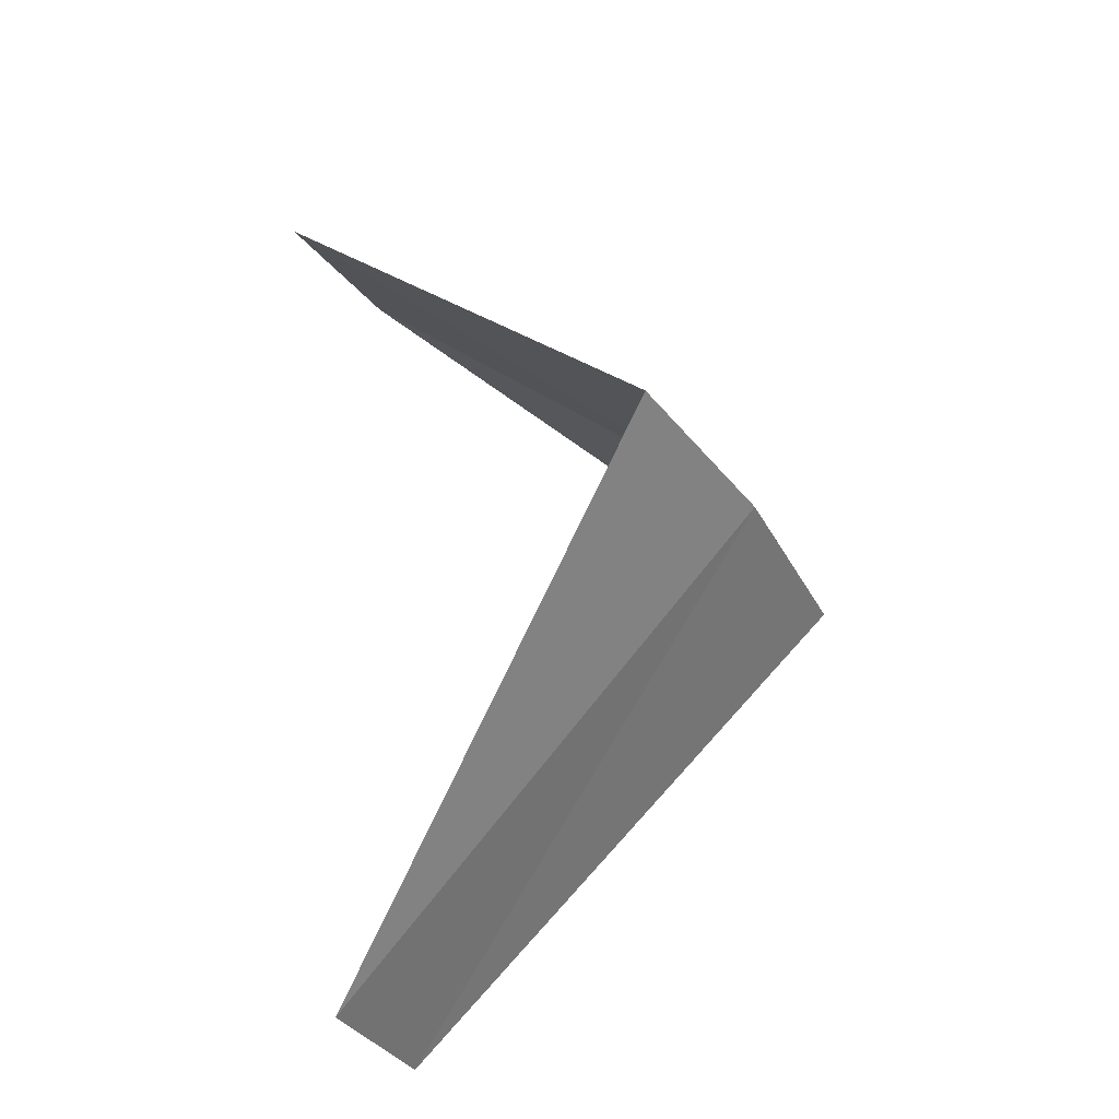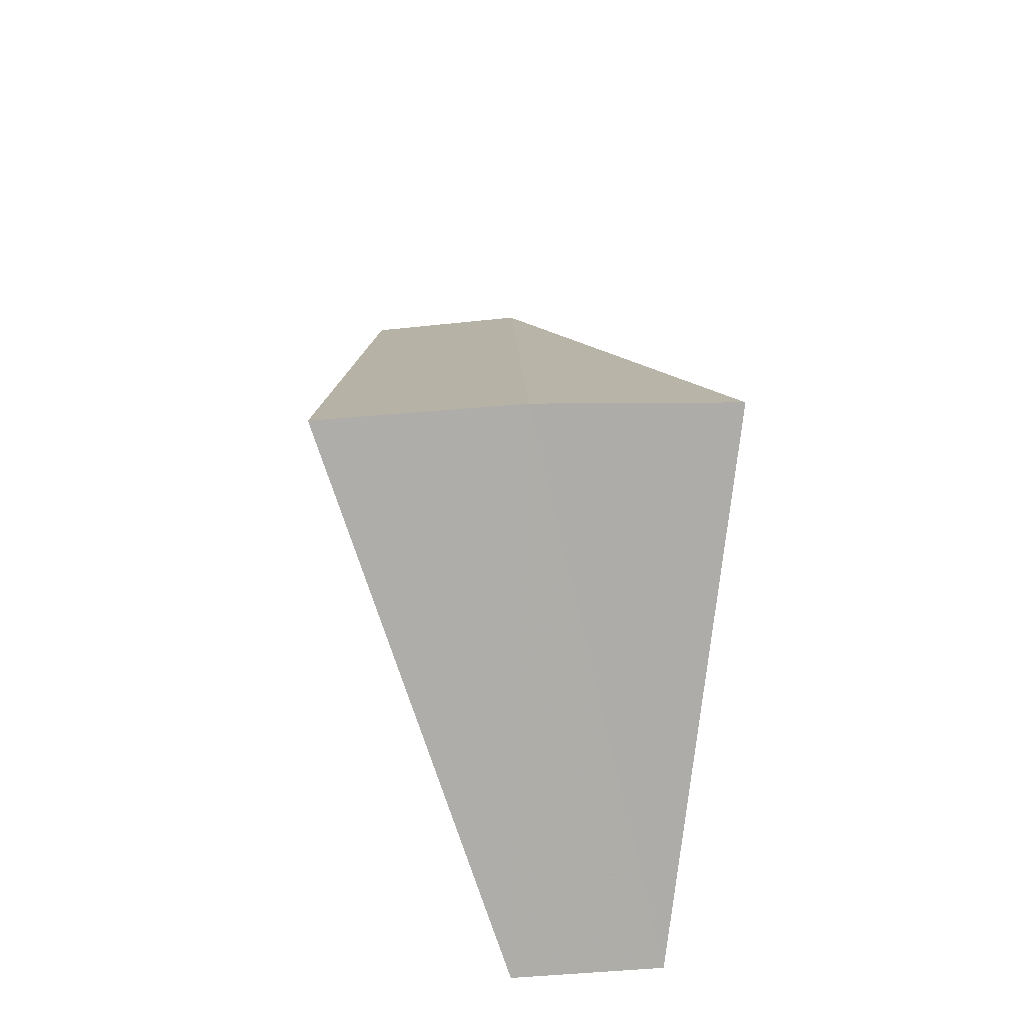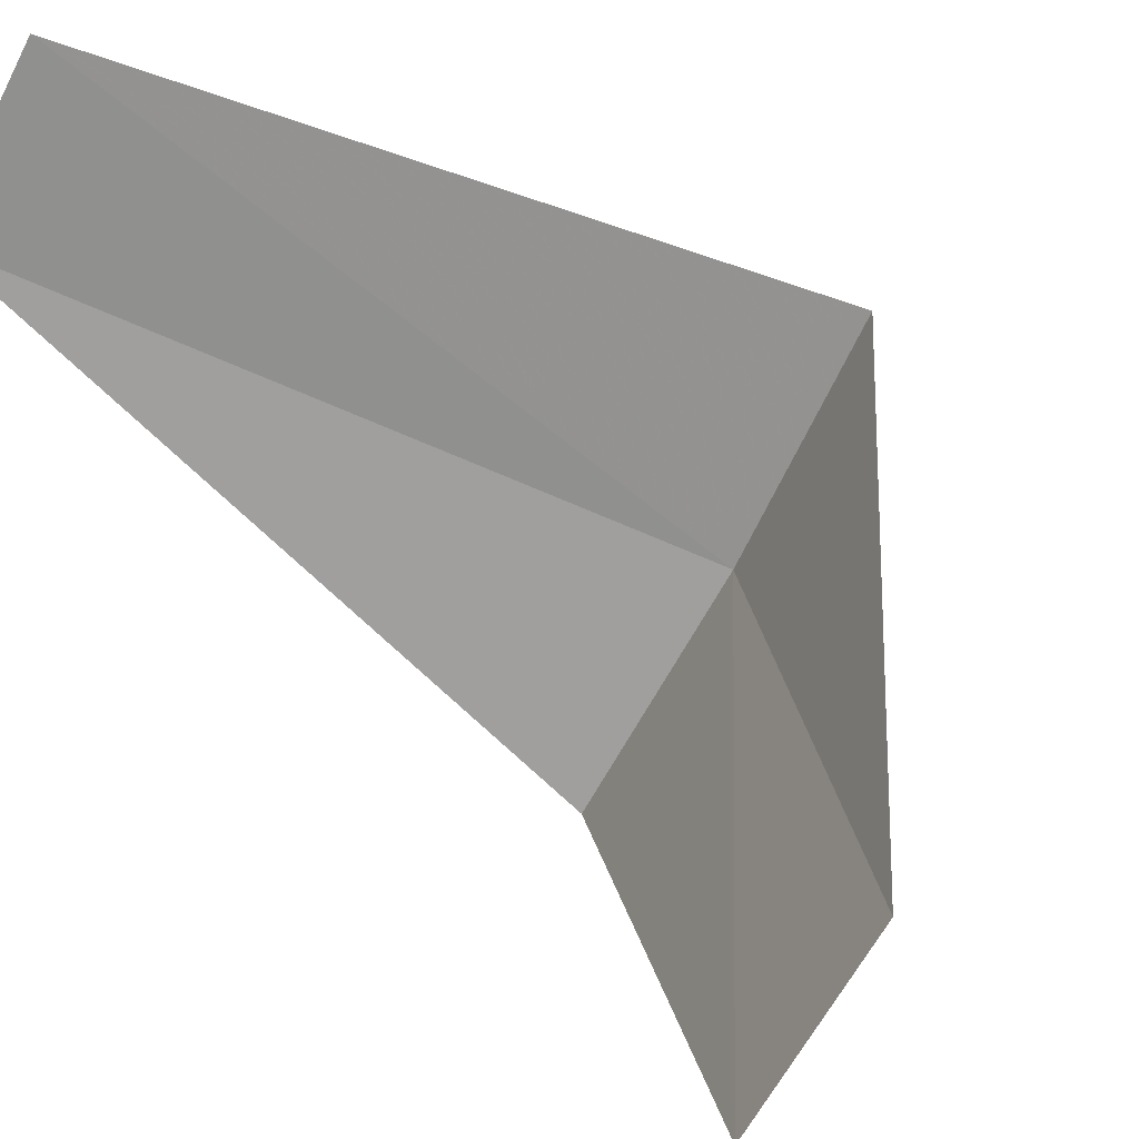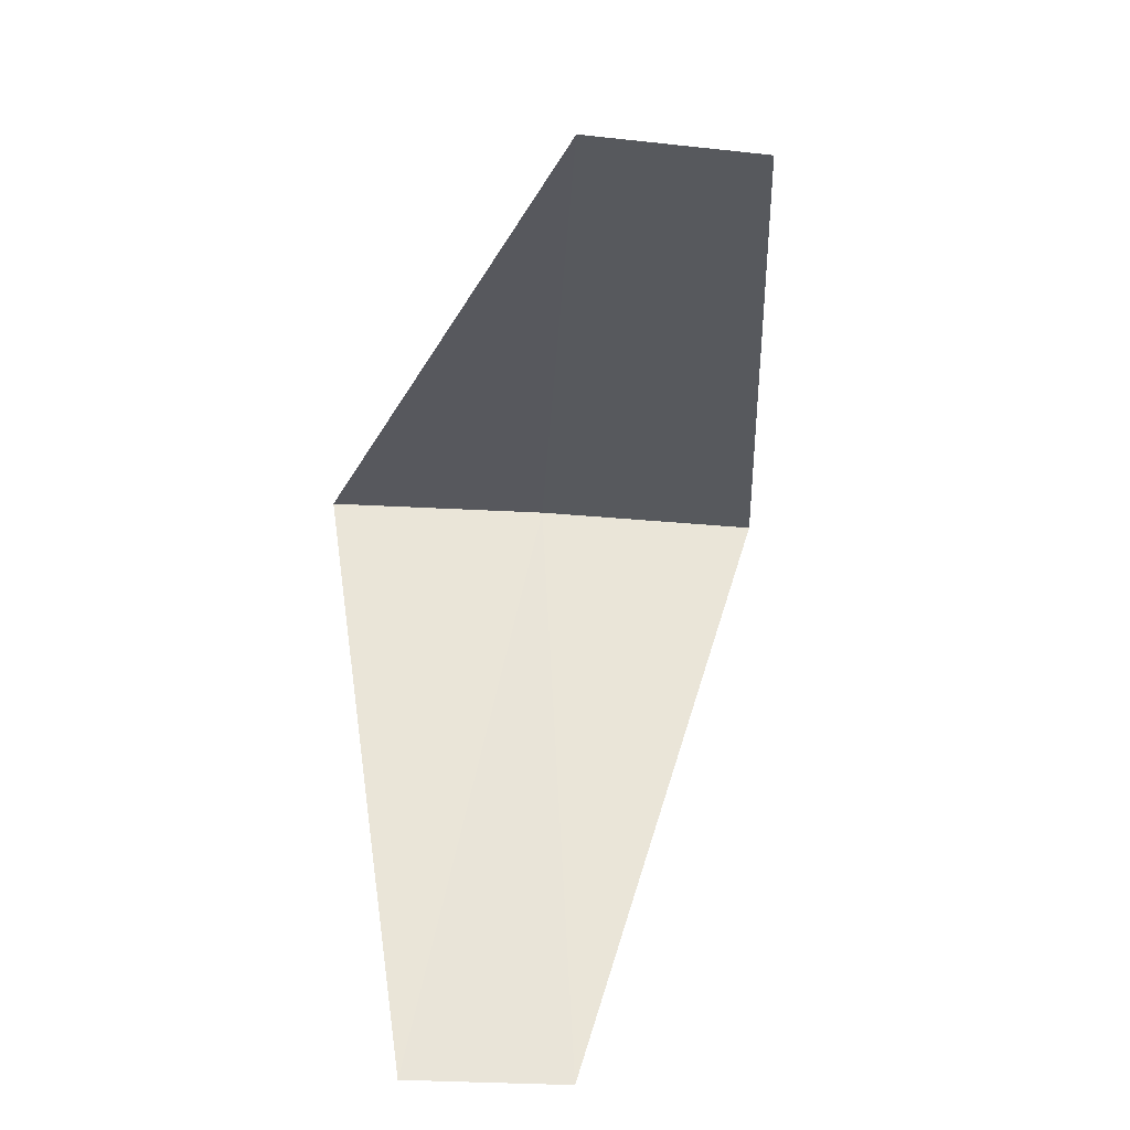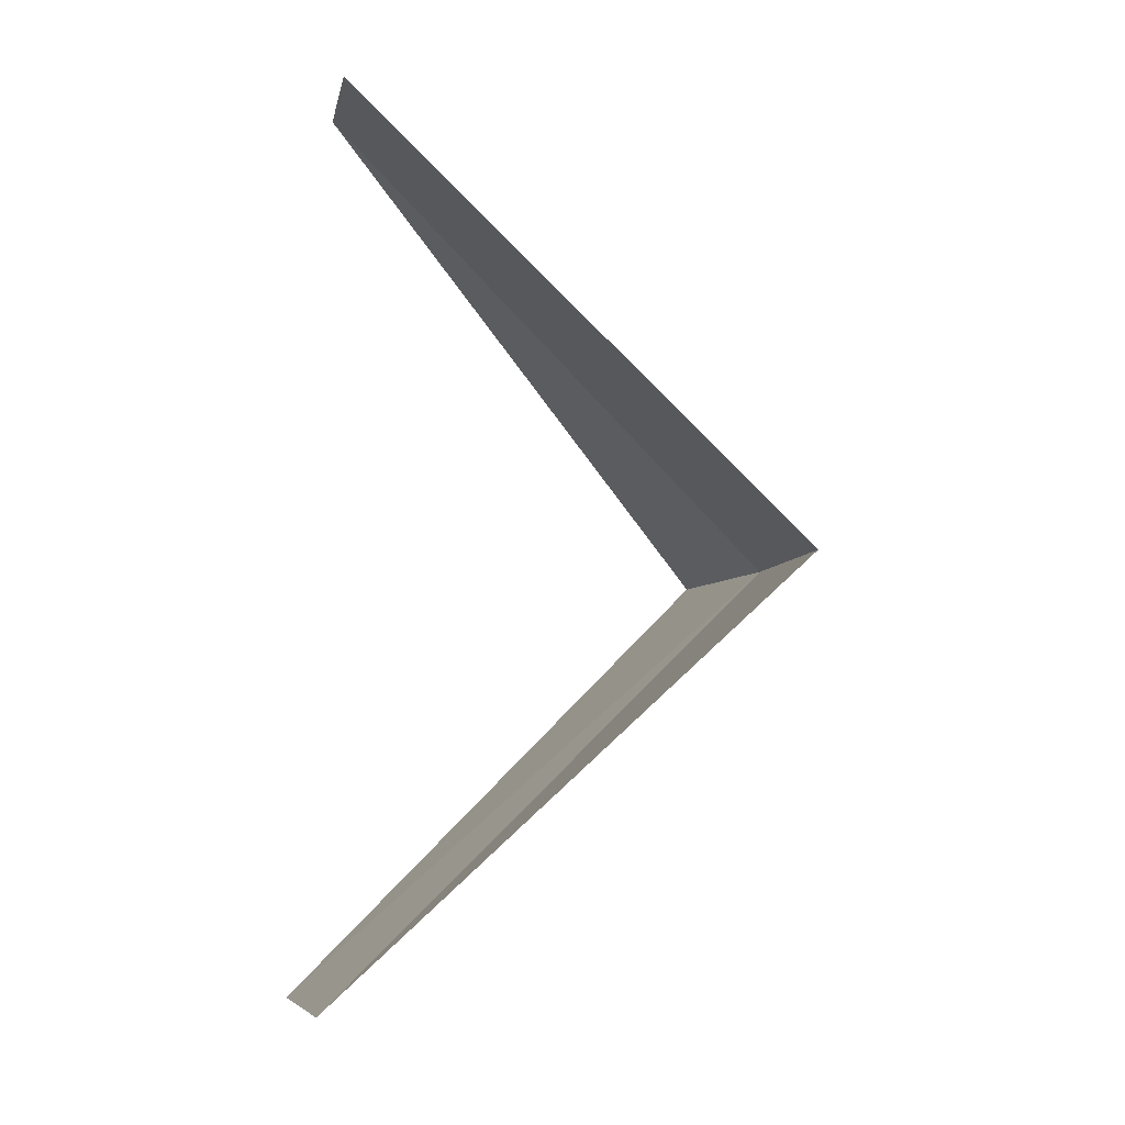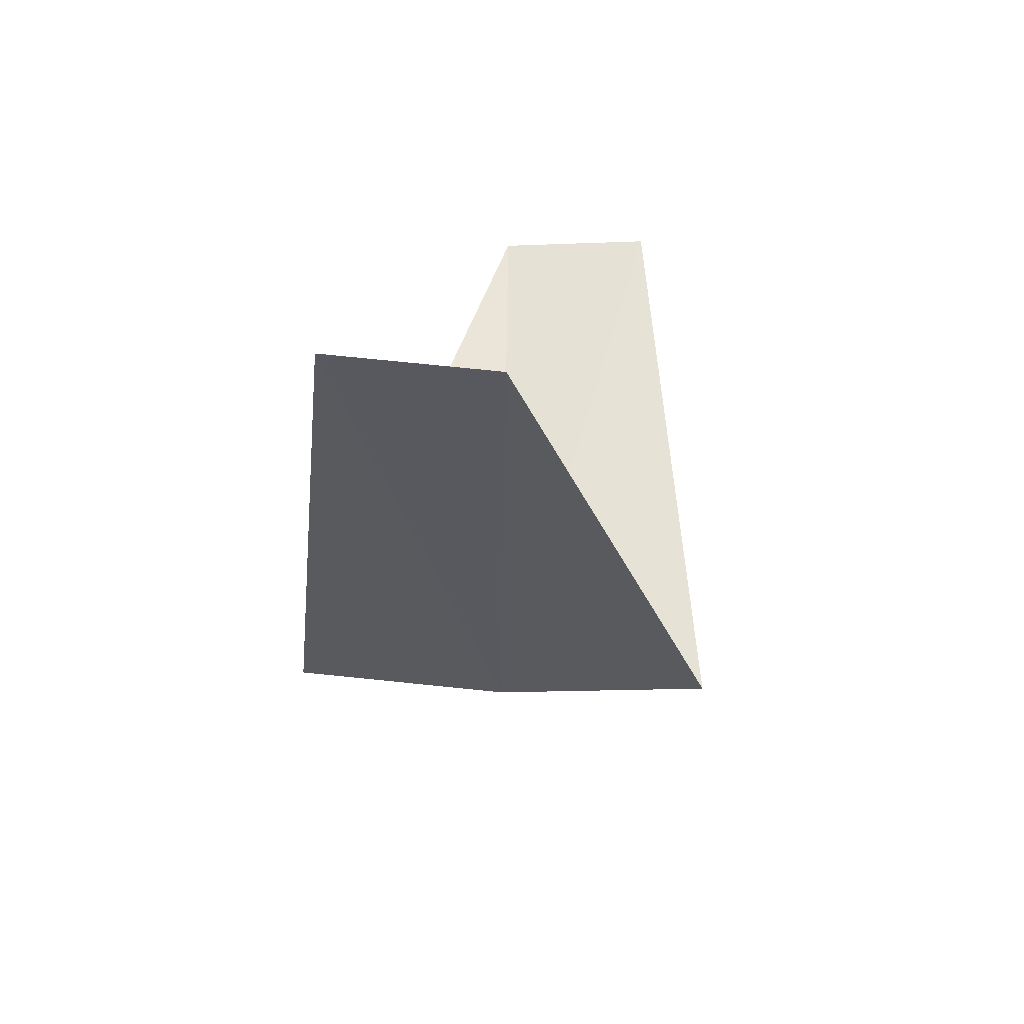
<metadata>
{"format":"obj","ext":"obj","renderer":"f3d","projection":"perspective","resolution":1024,"background":"white","views":[{"elev":-36.7,"azim":-9.4,"up":"+Z"},{"elev":-31.9,"azim":51.6,"up":"+Z"},{"elev":43.1,"azim":-45.2,"up":"+Y"},{"elev":15.8,"azim":-130.4,"up":"+Z"},{"elev":-10.2,"azim":-48.8,"up":"+Z"},{"elev":-75.9,"azim":-126.9,"up":"+Z"}]}
</metadata>
<code>
v 3.236 -2.351 17.8
v 2.427 -1.763 16.8
v 2.916 -2.738 17.76
v 2.629 -1.445 16.84
v 3.505 -1.927 17.84
v 2.187 -2.054 18.76
v 2.427 -1.763 18.8
f 1 3 2
f 1 2 4
f 1 4 5
f 1 6 3
f 1 7 6
f 1 5 7

</code>
